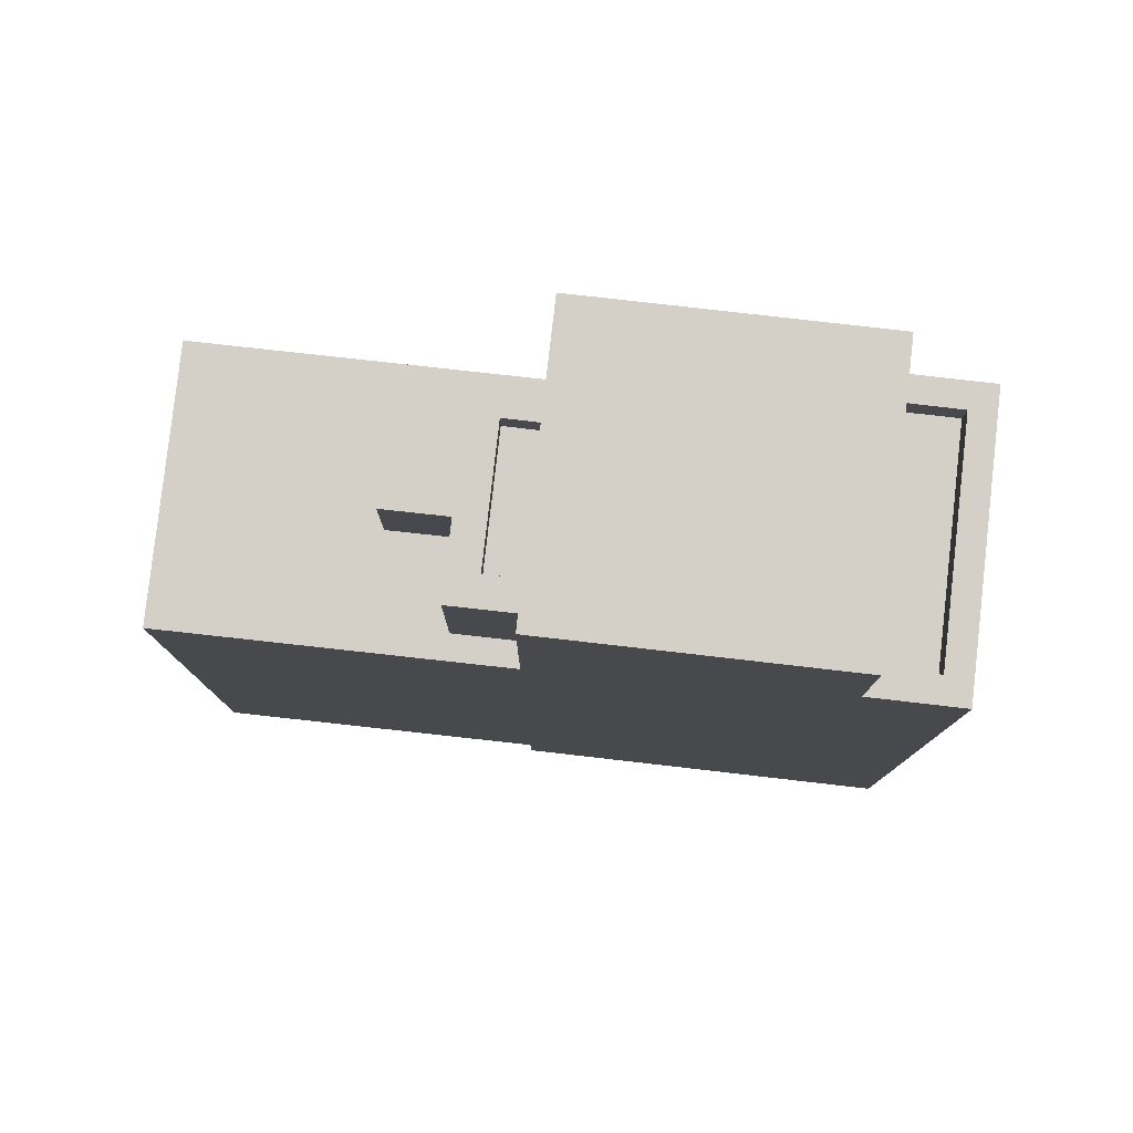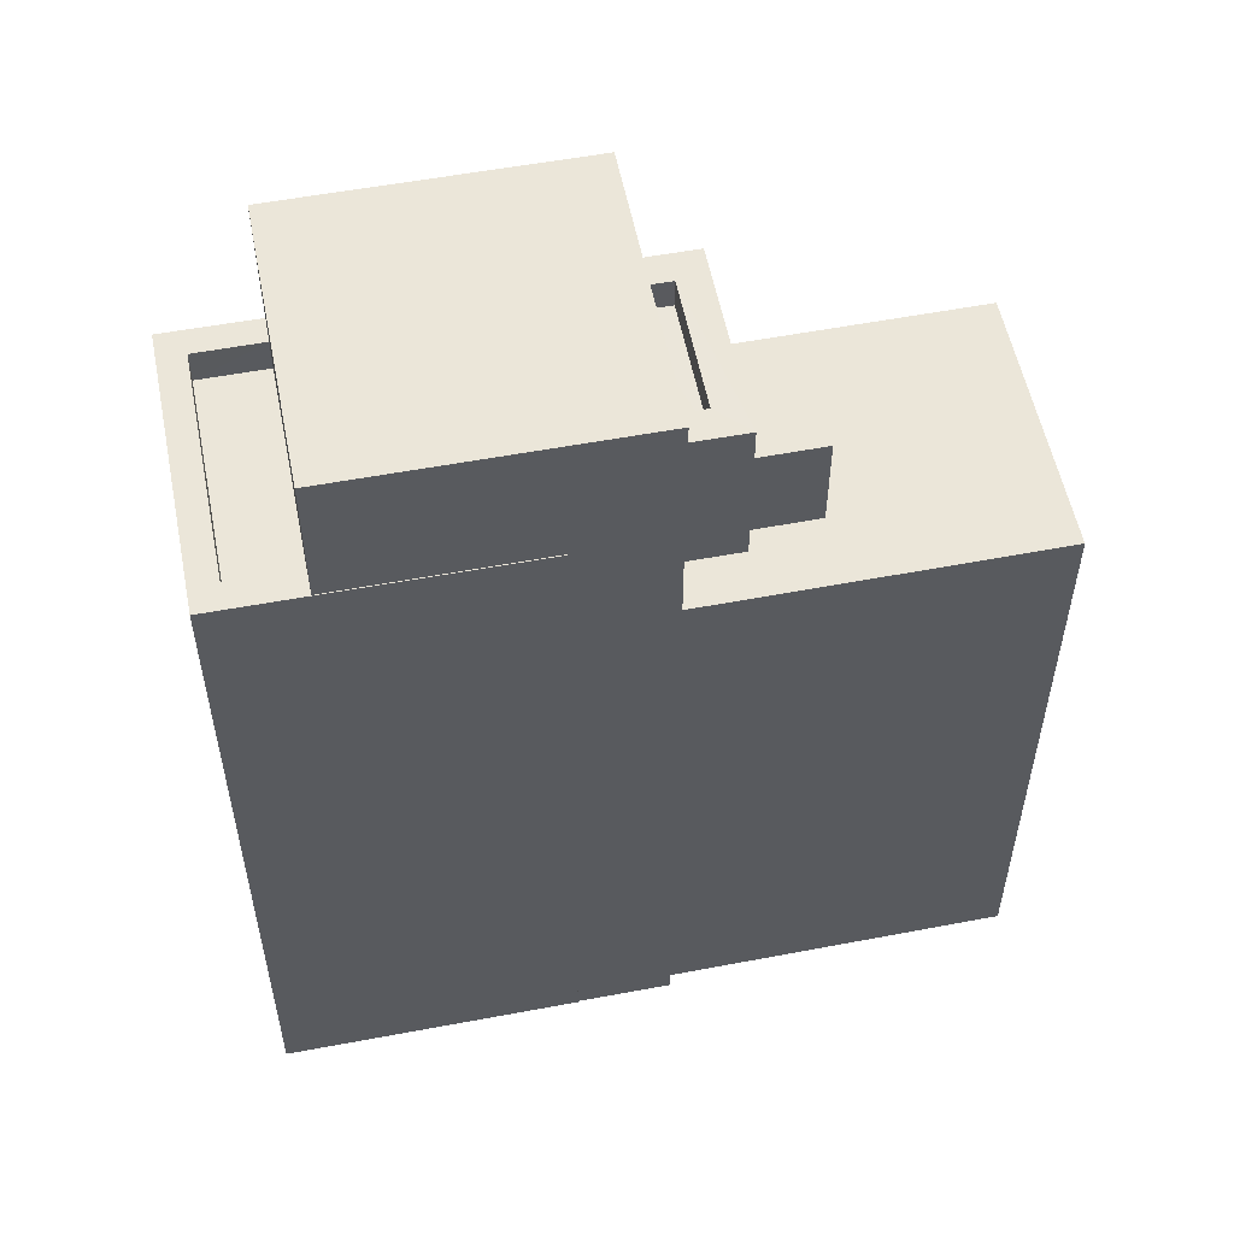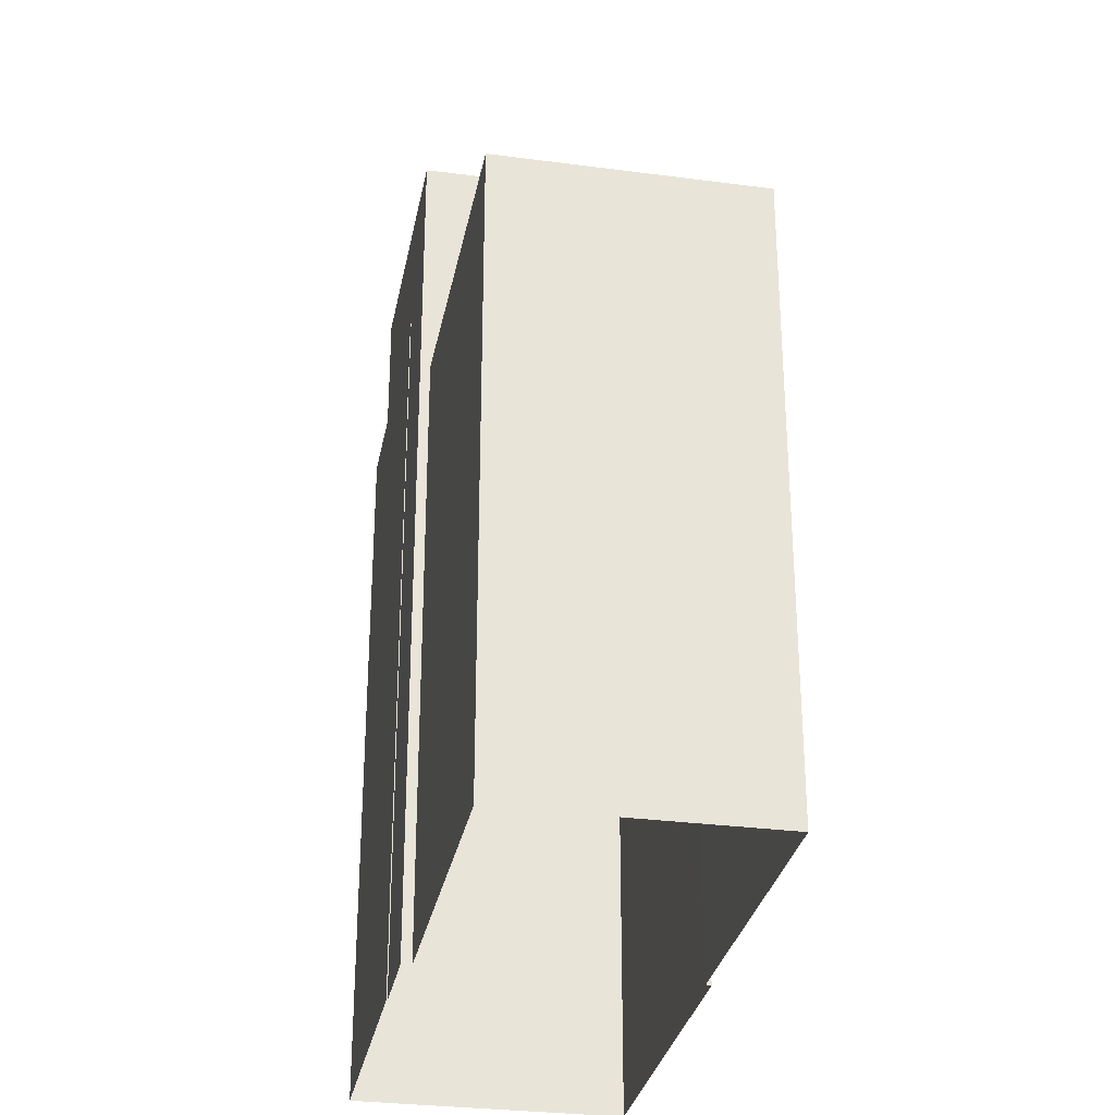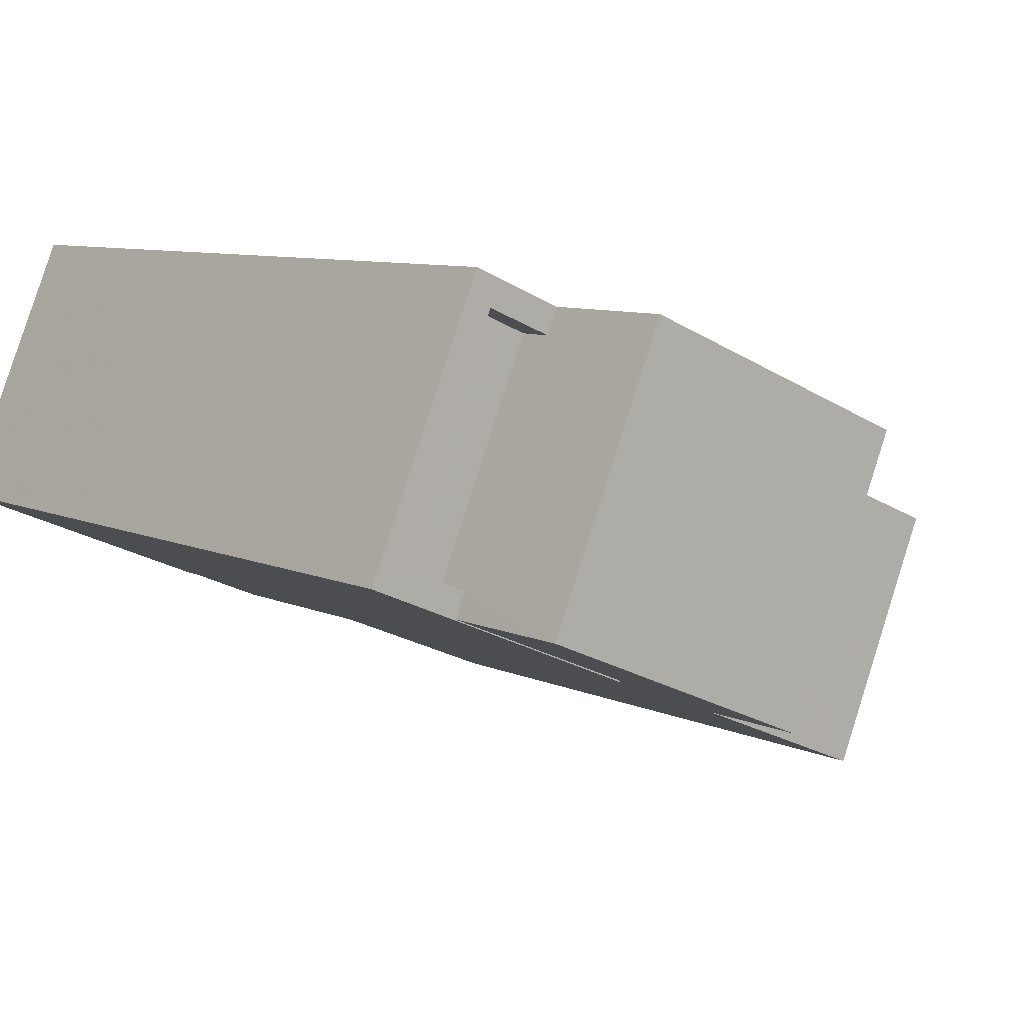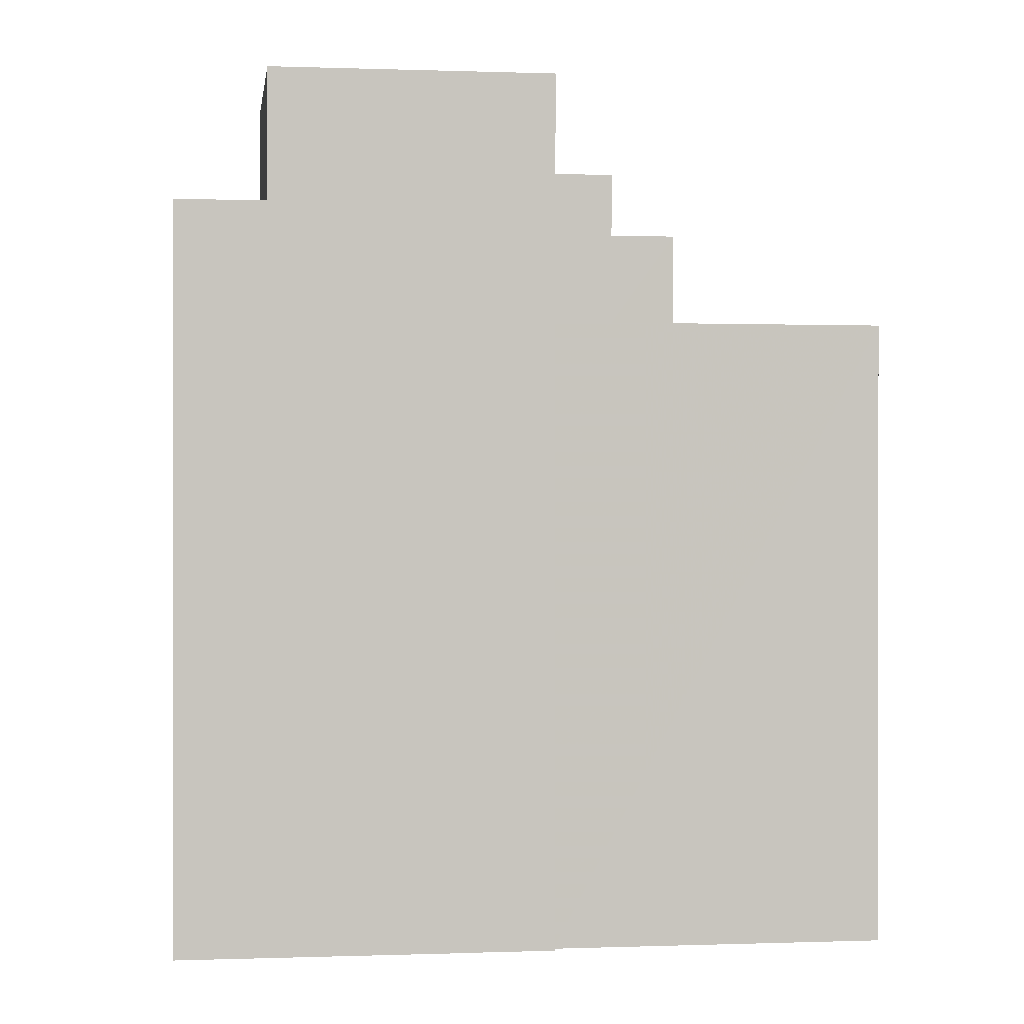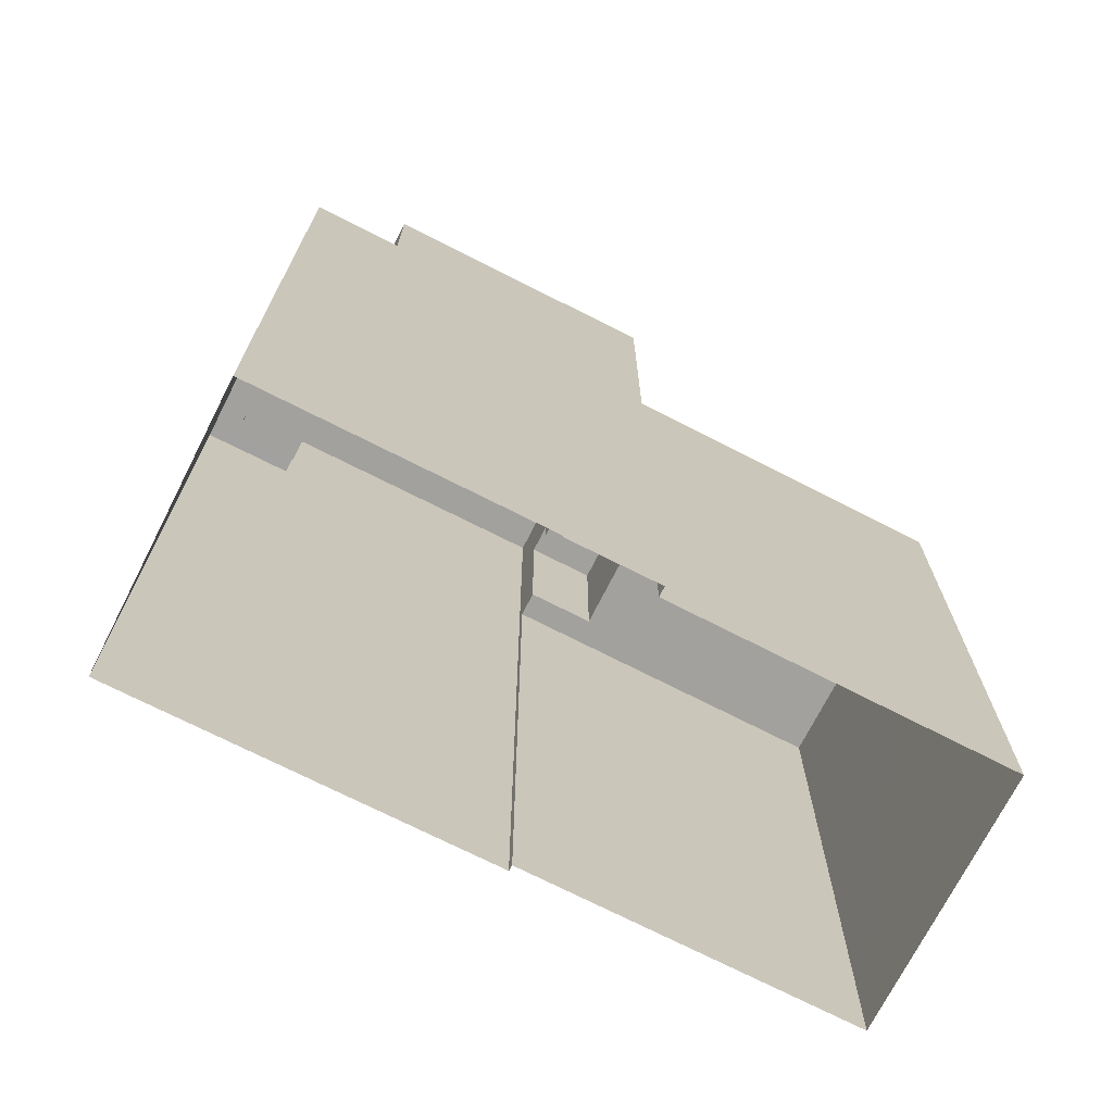
<metadata>
{"format":"obj","ext":"obj","renderer":"f3d","projection":"perspective","resolution":1024,"background":"white","views":[{"elev":80.0,"azim":163.8,"up":"+Z"},{"elev":55.4,"azim":-33.9,"up":"+Z"},{"elev":-30.3,"azim":56.7,"up":"+Z"},{"elev":8.0,"azim":-37.8,"up":"+Y"},{"elev":0.1,"azim":-30.4,"up":"+Z"},{"elev":-72.1,"azim":-49.6,"up":"+Z"}]}
</metadata>
<code>
v -6953 -3.711e+04 11.04
v -6953 -3.711e+04 12.34
v -6953 -3.711e+04 11.04
v -6953 -3.711e+04 12.34
v -6953 -3.711e+04 12.34
v -6953 -3.711e+04 11.04
v -6954 -3.711e+04 11.04
v -6954 -3.711e+04 12.34
v -6953 -3.71e+04 11.04
v -6953 -3.71e+04 13.15
v -6954 -3.711e+04 11.04
v -6954 -3.711e+04 13.15
v -6955 -3.711e+04 12.75
v -6954 -3.711e+04 13.15
v -6954 -3.711e+04 12.75
v -6955 -3.711e+04 13.15
v -6954 -3.71e+04 12.75
v -6954 -3.71e+04 12.75
v -6954 -3.71e+04 13.15
v -6954 -3.71e+04 13.15
v -6954 -3.71e+04 11.04
v -6954 -3.71e+04 13.15
v -6955 -3.711e+04 11.04
v -6955 -3.711e+04 13.15
v -6954 -3.71e+04 2.459
v -6949 -3.711e+04 11.04
v -6949 -3.711e+04 2.458
v -6954 -3.71e+04 11.04
v -6951 -3.711e+04 11.04
v -6951 -3.711e+04 2.457
v -6955 -3.711e+04 2.459
v -6955 -3.711e+04 11.04
v -6954 -3.71e+04 2.459
v -6955 -3.711e+04 2.459
v -6954 -3.71e+04 14.41
v -6955 -3.711e+04 14.41
v -6957 -3.71e+04 14.41
v -6957 -3.71e+04 12.61
v -6958 -3.71e+04 12.61
v -6958 -3.71e+04 2.461
v -6959 -3.711e+04 14.41
v -6956 -3.711e+04 12.61
v -6959 -3.711e+04 12.61
v -6956 -3.711e+04 2.459
v -6957 -3.71e+04 12.61
v -6957 -3.71e+04 12.16
v -6959 -3.711e+04 12.61
v -6959 -3.711e+04 12.16
v -6959 -3.711e+04 12.16
v -6959 -3.711e+04 12.61
v -6958 -3.71e+04 12.16
v -6958 -3.71e+04 12.61
v -6956 -3.711e+04 12.61
v -6960 -3.711e+04 2.461
v -6956 -3.711e+04 2.459
v -6960 -3.711e+04 12.61
f 31 34 44
f 31 25 30
f 27 30 25
f 55 54 44
f 54 40 44
f 25 40 33
f 44 25 31
f 44 40 25
f 1 2 3
f 1 4 2
f 3 2 5
f 6 3 5
f 7 6 5
f 8 7 5
f 1 9 4
f 9 10 4
f 7 8 11
f 4 10 12
f 8 4 12
f 11 8 12
f 13 14 15
f 13 16 14
f 17 18 19
f 20 17 19
f 14 18 15
f 14 19 18
f 21 10 9
f 21 22 10
f 23 11 12
f 24 23 12
f 25 26 27
f 25 28 26
f 29 30 27
f 26 29 27
f 31 30 29
f 32 31 29
f 25 33 28
f 31 32 34
f 33 35 28
f 32 23 24
f 32 36 34
f 35 36 16
f 21 28 22
f 13 17 16
f 24 16 36
f 35 20 22
f 16 17 20
f 28 35 22
f 32 24 36
f 35 16 20
f 37 35 38
f 39 38 40
f 40 38 33
f 38 35 33
f 41 42 36
f 36 42 34
f 41 43 42
f 34 42 44
f 45 46 47
f 38 45 37
f 46 48 47
f 37 45 41
f 41 47 43
f 41 45 47
f 47 49 50
f 47 48 49
f 50 49 51
f 52 50 51
f 45 52 51
f 46 45 51
f 53 54 55
f 53 56 54
f 56 39 40
f 54 56 40
f 42 53 55
f 44 42 55
f 4 5 2
f 4 8 5
f 17 15 18
f 17 13 15
f 19 22 20
f 22 19 10
f 10 19 12
f 24 14 16
f 12 14 24
f 19 14 12
f 23 32 11
f 32 29 11
f 21 9 28
f 28 9 26
f 3 29 26
f 9 1 3
f 7 11 6
f 6 29 3
f 11 29 6
f 9 3 26
f 36 37 41
f 36 35 37
f 46 51 49
f 48 46 49
f 53 42 43
f 53 43 56
f 56 52 39
f 52 45 38
f 52 38 39
f 43 47 50
f 56 50 52
f 56 43 50

</code>
